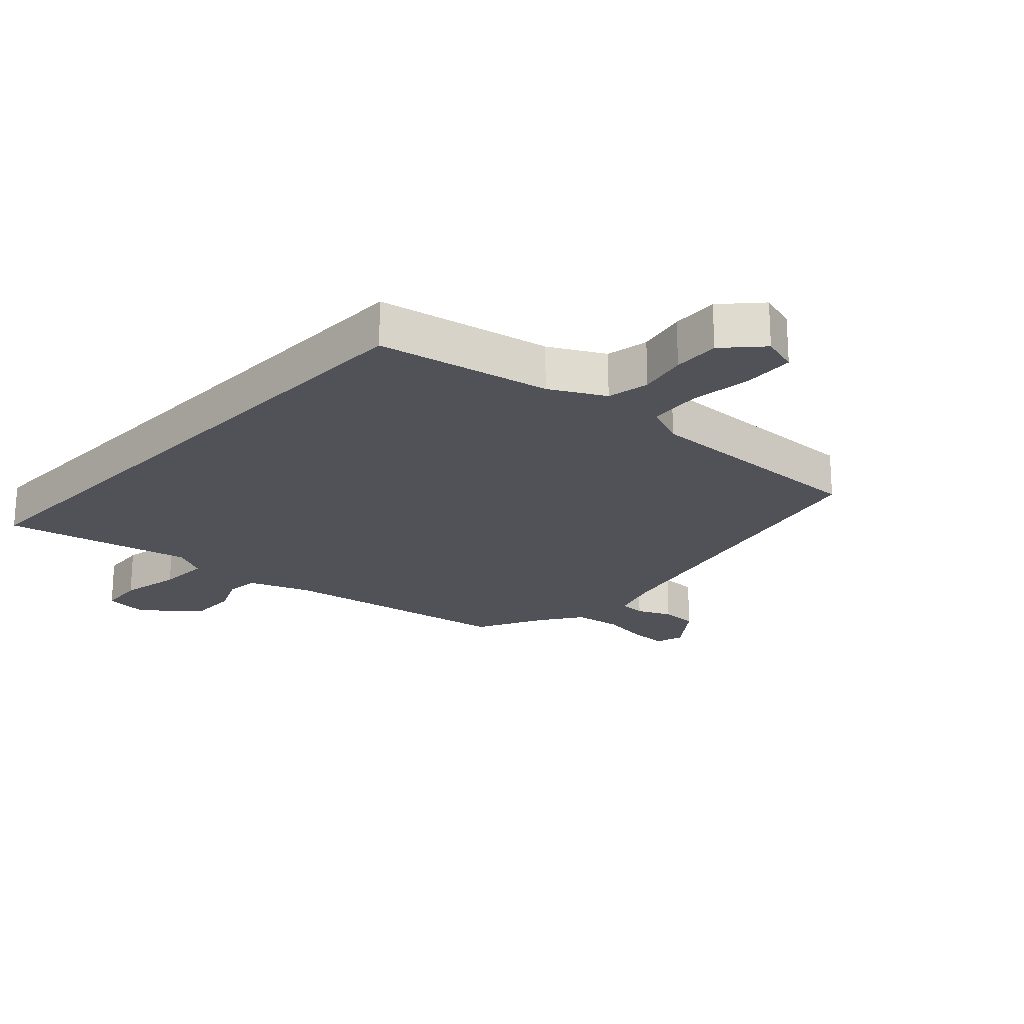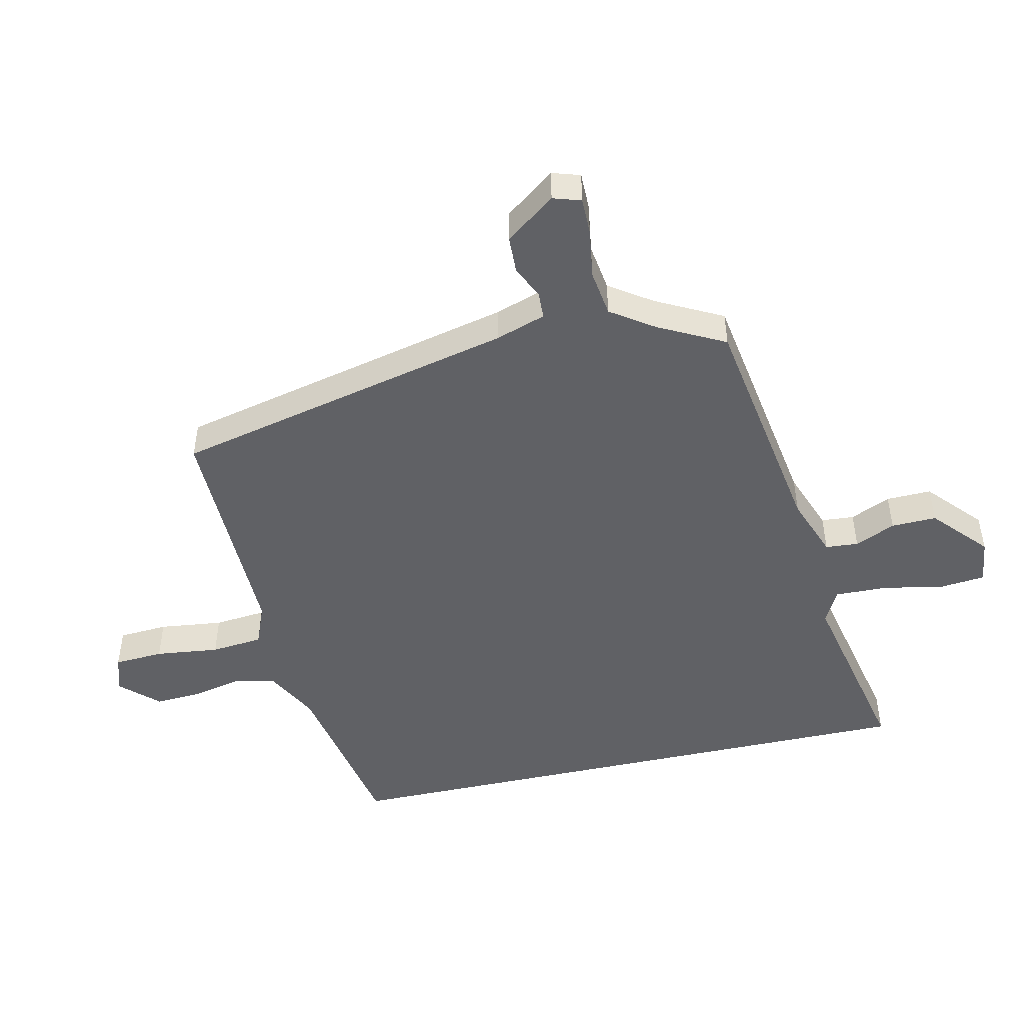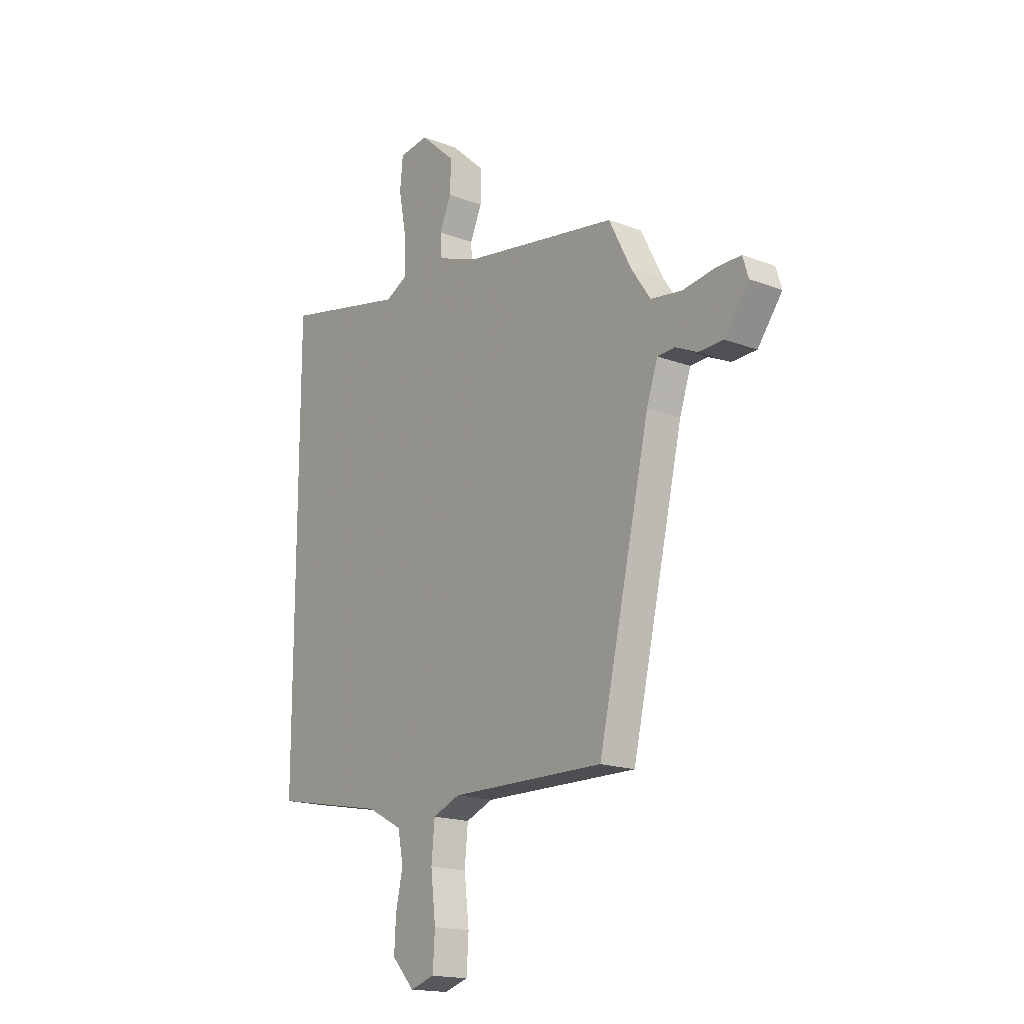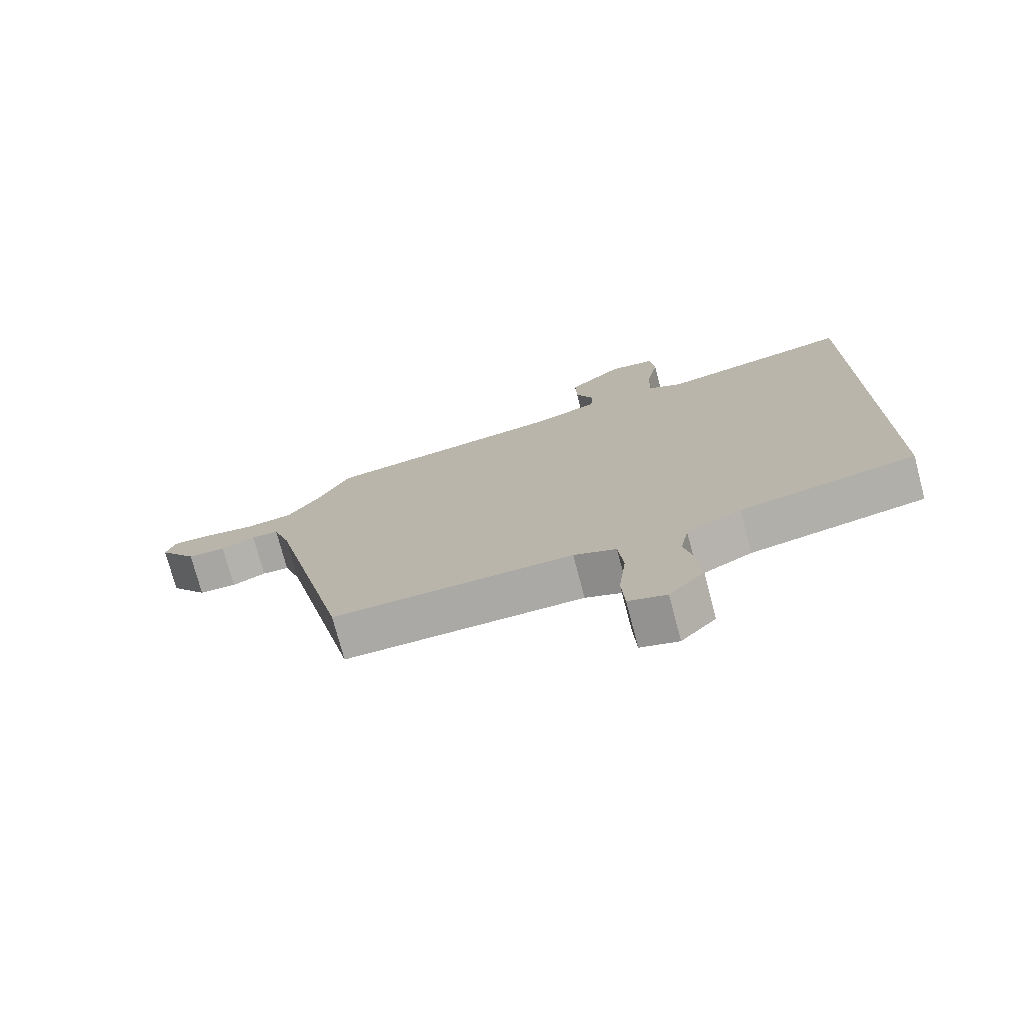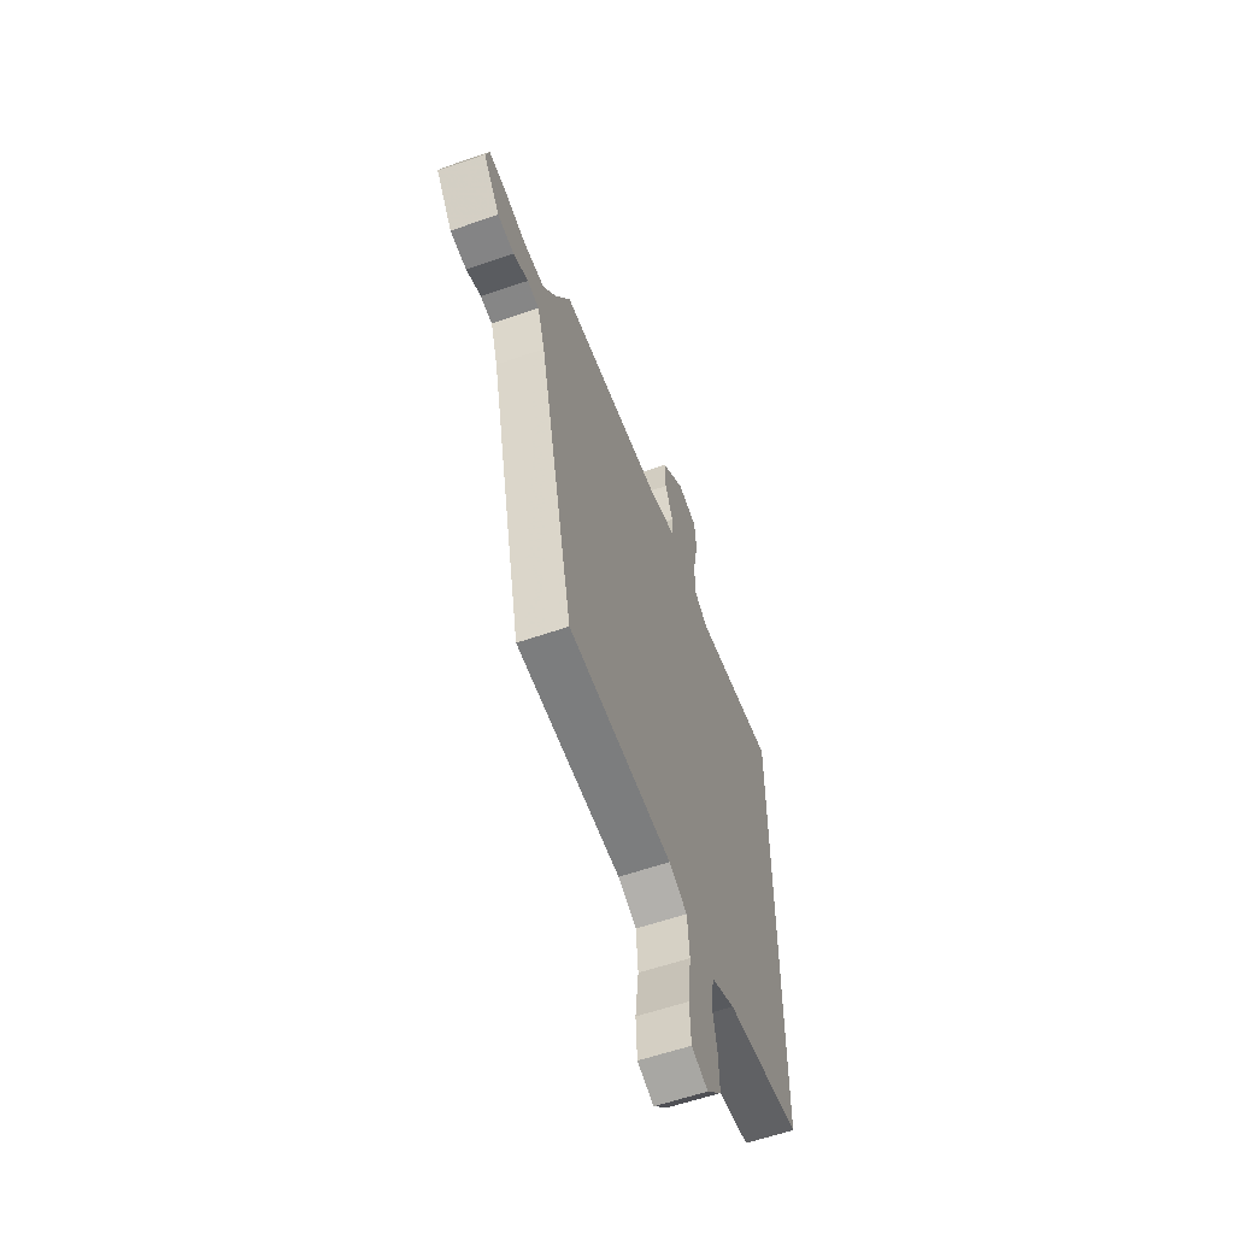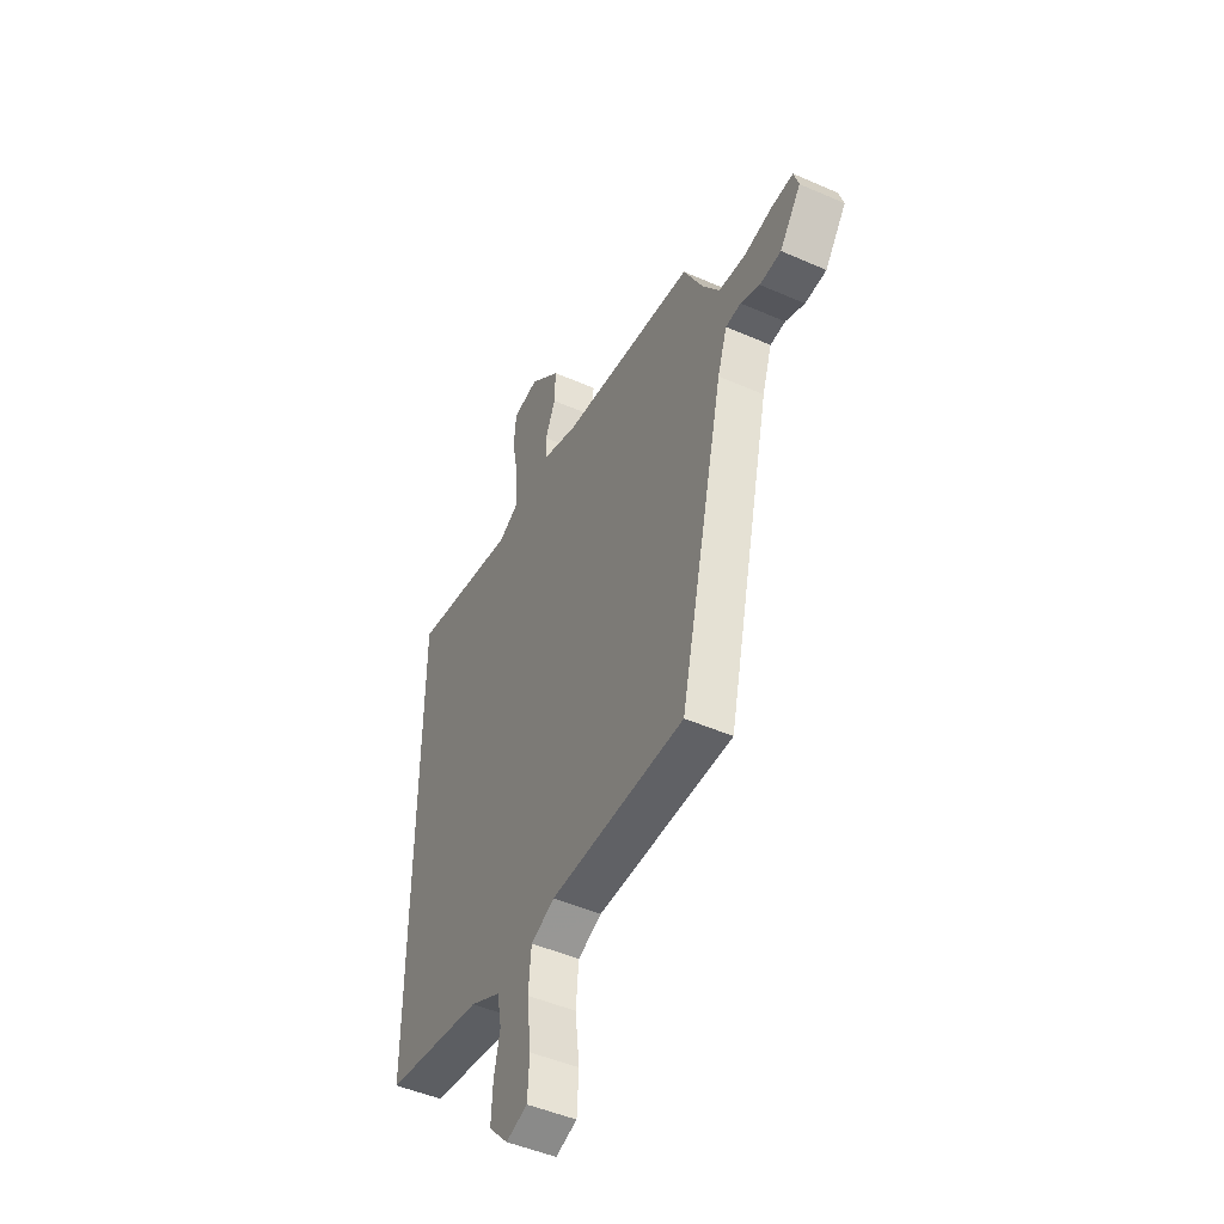
<metadata>
{"format":"obj","ext":"obj","renderer":"f3d","projection":"perspective","resolution":1024,"background":"white","views":[{"elev":-21.4,"azim":137.0,"up":"+Y"},{"elev":-48.3,"azim":-77.5,"up":"+Y"},{"elev":-17.4,"azim":-127.2,"up":"+Z"},{"elev":-75.1,"azim":14.8,"up":"+Z"},{"elev":-59.8,"azim":-70.5,"up":"+Z"},{"elev":-47.9,"azim":-116.2,"up":"+Z"}]}
</metadata>
<code>
v 0.5 0.07 0.53
v 0.5 0.07 -0.449
v 0.222 0.07 -0.503
v 0.135 0.07 -0.549
v 0.122 0.07 -0.617
v 0.139 0.07 -0.695
v 0.143 0.07 -0.77
v 0.088 0.07 -0.829
v 0.028 0.07 -0.811
v 0.023 0.07 -0.731
v 0.035 0.07 -0.628
v 0.027 0.07 -0.544
v -0.04 0.07 -0.517
v -0.419 0.07 -0.523
v -0.546 0.07 0.029
v -0.573 0.07 0.11
v -0.616 0.07 0.112
v -0.67 0.07 0.087
v -0.73 0.07 0.089
v -0.79 0.07 0.169
v -0.776 0.07 0.214
v -0.716 0.07 0.214
v -0.636 0.07 0.202
v -0.56 0.07 0.213
v -0.513 0.07 0.282
v -0.458 0.07 0.389
v -0.076 0.07 0.451
v 0.023 0.07 0.488
v 0.027 0.07 0.541
v -0.002 0.07 0.606
v -0.004 0.07 0.679
v 0.082 0.07 0.757
v 0.155 0.07 0.748
v 0.162 0.07 0.675
v 0.143 0.07 0.576
v 0.141 0.07 0.492
v 0.196 0.07 0.464
v 0.5 0 0.53
v 0.5 0 -0.449
v 0.222 0 -0.503
v 0.135 0 -0.549
v 0.122 0 -0.617
v 0.139 0 -0.695
v 0.143 0 -0.77
v 0.088 0 -0.829
v 0.028 0 -0.811
v 0.023 0 -0.731
v 0.035 0 -0.628
v 0.027 0 -0.544
v -0.04 0 -0.517
v -0.419 0 -0.523
v -0.546 0 0.029
v -0.573 0 0.11
v -0.616 0 0.112
v -0.67 0 0.087
v -0.73 0 0.089
v -0.79 0 0.169
v -0.776 0 0.214
v -0.716 0 0.214
v -0.636 0 0.202
v -0.56 0 0.213
v -0.513 0 0.282
v -0.458 0 0.389
v -0.076 0 0.451
v 0.023 0 0.488
v 0.027 0 0.541
v -0.002 0 0.606
v -0.004 0 0.679
v 0.082 0 0.757
v 0.155 0 0.748
v 0.162 0 0.675
v 0.143 0 0.576
v 0.141 0 0.492
v 0.196 0 0.464
f 32 33 34 35
f 32 35 36
f 29 30 31 32
f 28 29 32 36
f 27 28 36 37
f 25 26 27 37
f 20 21 22 23
f 20 23 24
f 17 18 19 20
f 16 17 20 24
f 15 16 24 25
f 13 14 15 25
f 8 9 10 11
f 8 11 12
f 5 6 7 8
f 5 8 12
f 4 5 12
f 3 4 12 13
f 3 13 25 37
f 1 2 3 37
f 72 71 70 69
f 73 72 69
f 69 68 67 66
f 73 69 66 65
f 74 73 65 64
f 74 64 63 62
f 60 59 58 57
f 61 60 57
f 57 56 55 54
f 61 57 54 53
f 62 61 53 52
f 62 52 51 50
f 48 47 46 45
f 49 48 45
f 45 44 43 42
f 49 45 42
f 49 42 41
f 50 49 41 40
f 74 62 50 40
f 74 40 39 38
f 1 38 39 2
f 2 39 40 3
f 3 40 41 4
f 4 41 42 5
f 5 42 43 6
f 6 43 44 7
f 7 44 45 8
f 8 45 46 9
f 9 46 47 10
f 10 47 48 11
f 11 48 49 12
f 12 49 50 13
f 13 50 51 14
f 14 51 52 15
f 15 52 53 16
f 16 53 54 17
f 17 54 55 18
f 18 55 56 19
f 19 56 57 20
f 20 57 58 21
f 21 58 59 22
f 22 59 60 23
f 23 60 61 24
f 24 61 62 25
f 25 62 63 26
f 26 63 64 27
f 27 64 65 28
f 28 65 66 29
f 29 66 67 30
f 30 67 68 31
f 31 68 69 32
f 32 69 70 33
f 33 70 71 34
f 34 71 72 35
f 35 72 73 36
f 36 73 74 37
f 37 74 38 1

</code>
